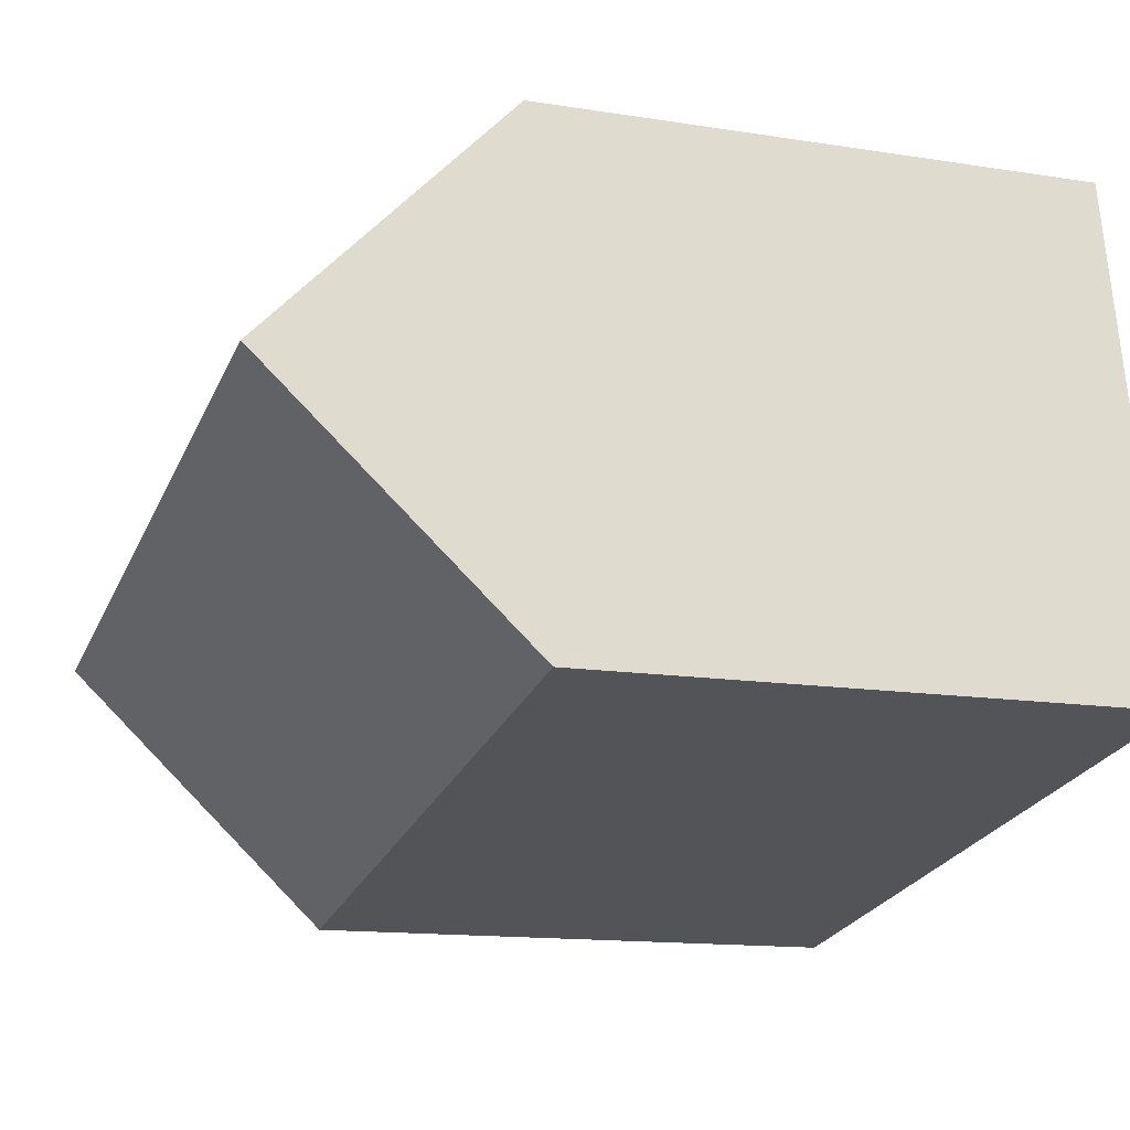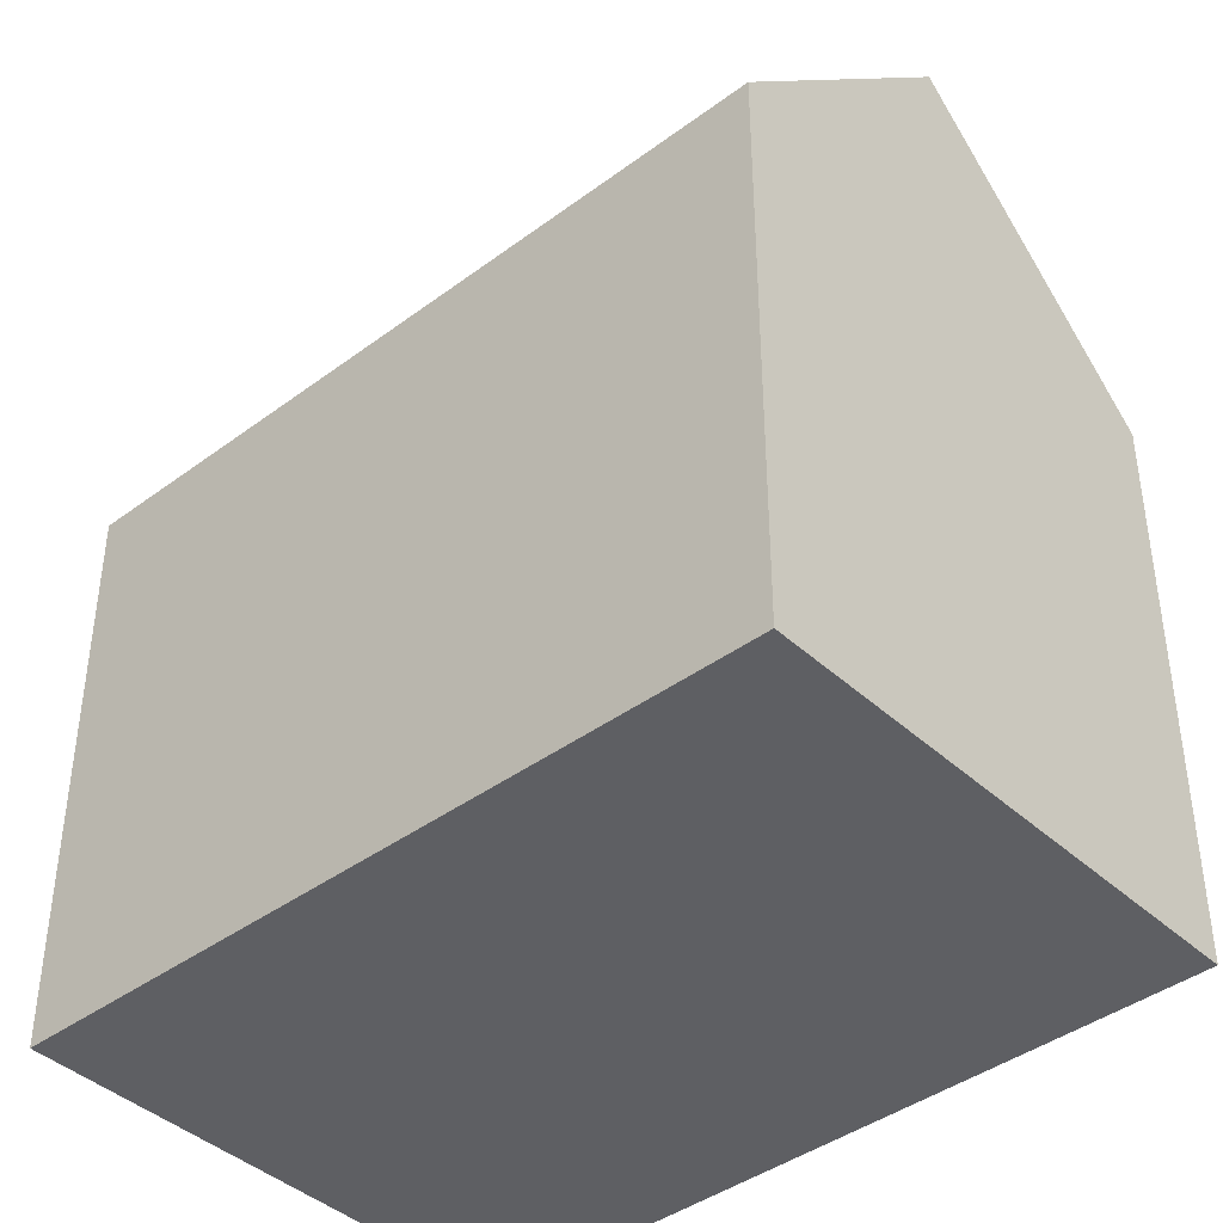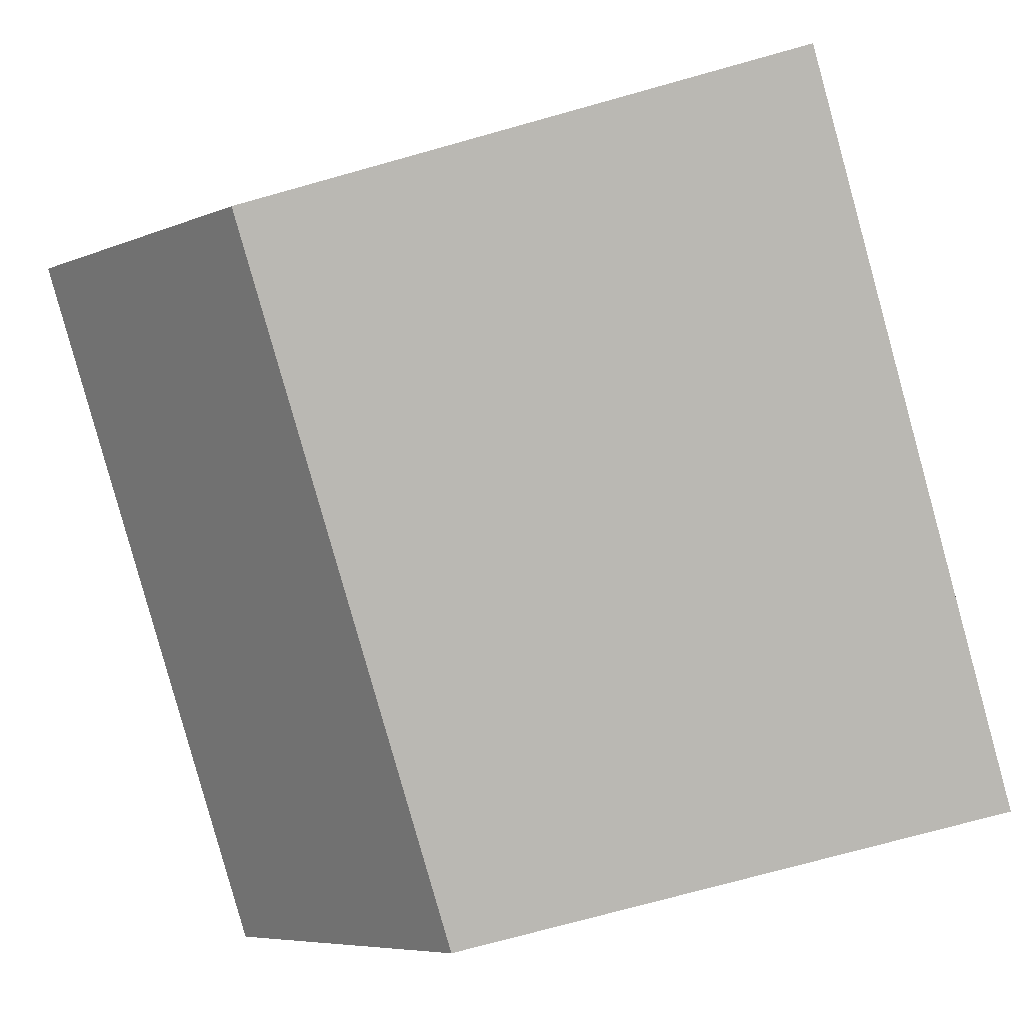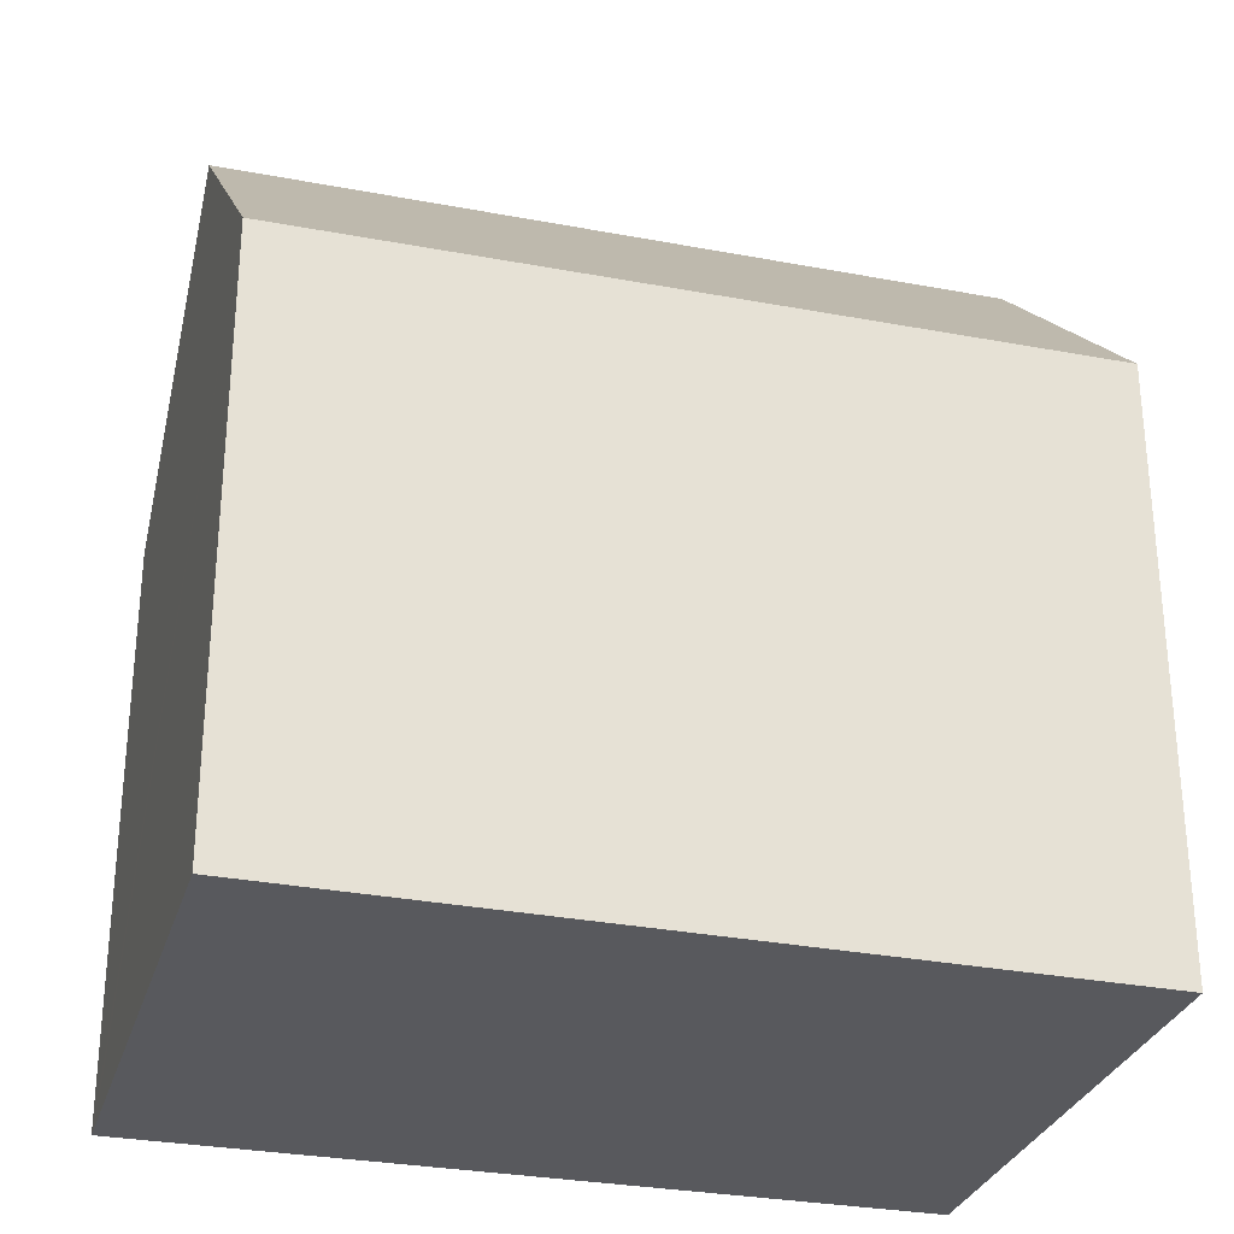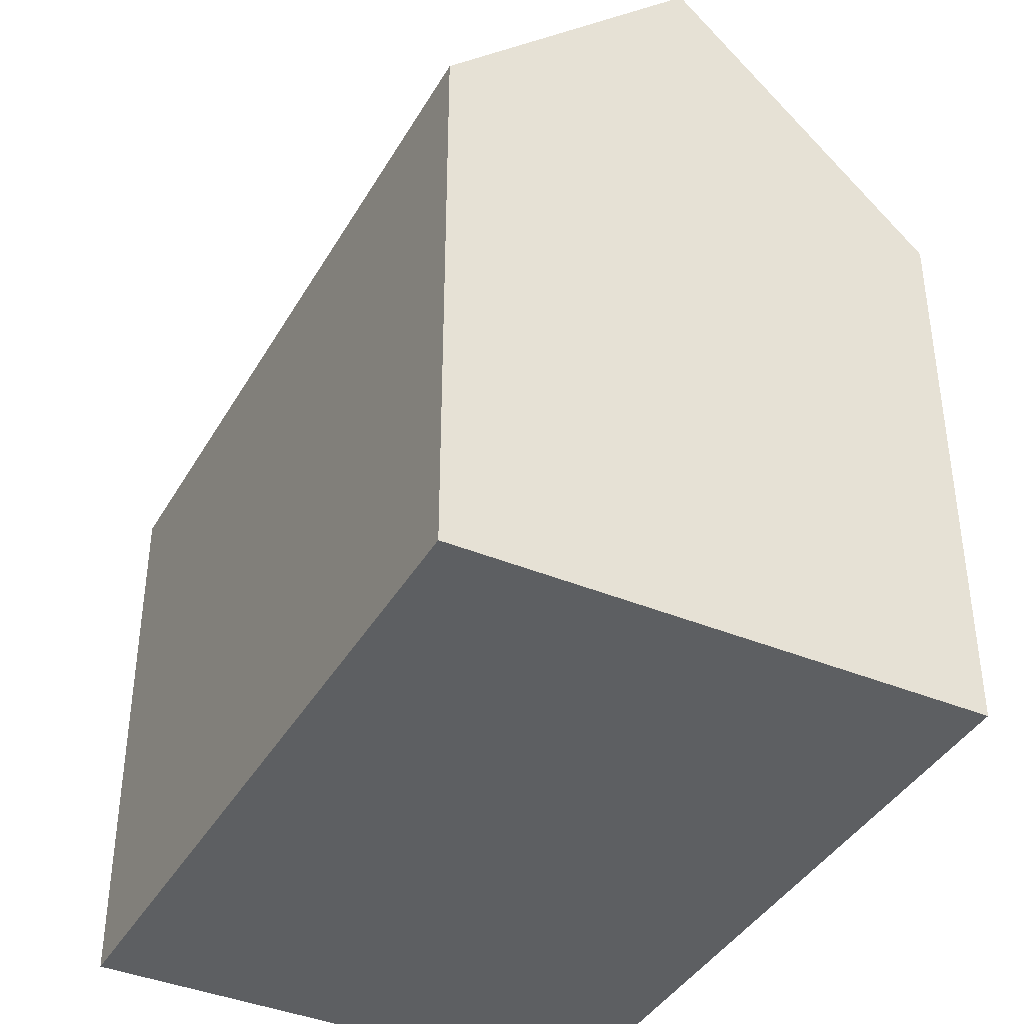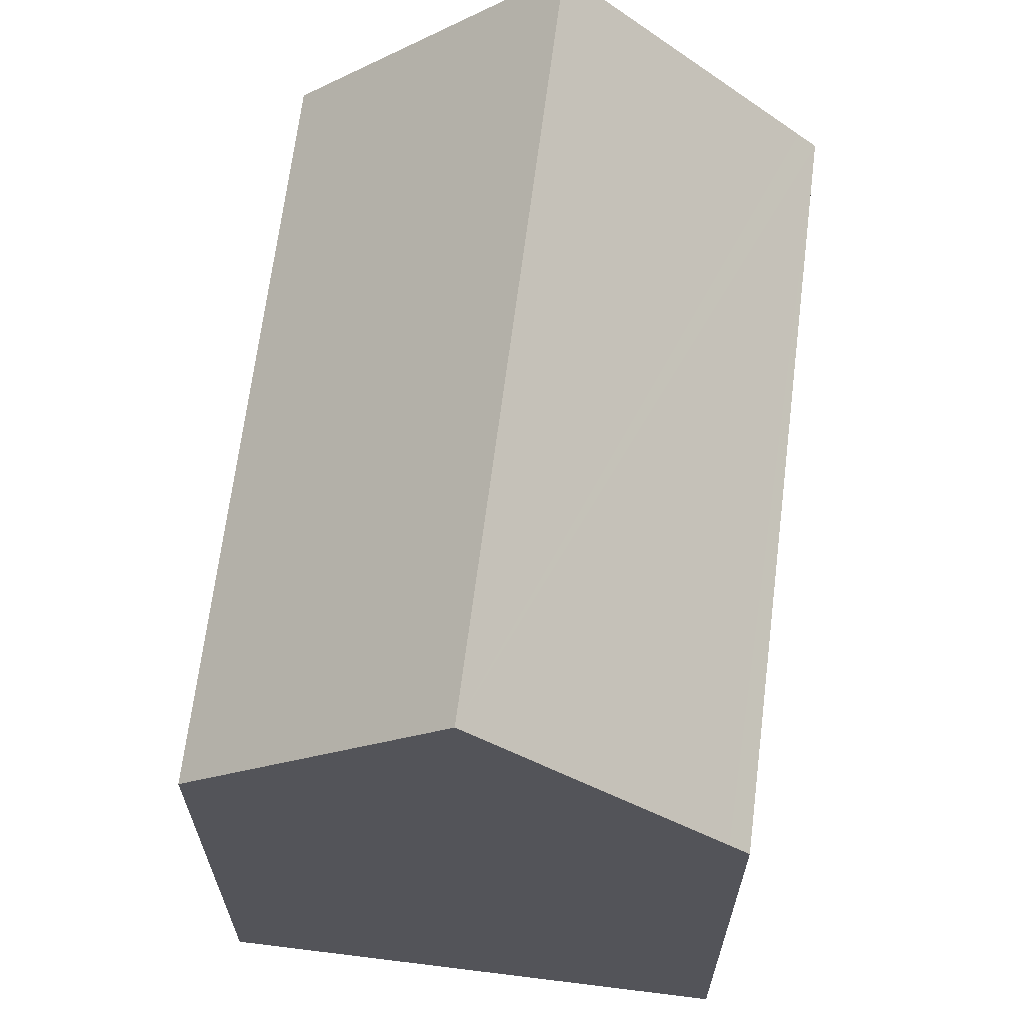
<metadata>
{"format":"obj","ext":"obj","renderer":"f3d","projection":"perspective","resolution":1024,"background":"white","views":[{"elev":-13.7,"azim":-109.7,"up":"+Z"},{"elev":-41.3,"azim":-128.1,"up":"+Y"},{"elev":-73.4,"azim":-74.4,"up":"+Z"},{"elev":-29.9,"azim":174.1,"up":"+Y"},{"elev":-39.7,"azim":-107.4,"up":"+Y"},{"elev":65.8,"azim":-73.1,"up":"+Y"}]}
</metadata>
<code>
v  21.09 14.2 9.835
v  2.159 14.68 12.53
v  2.245 14.2 13.03
v  1.114 20.55 6.462
v  21 14.66 9.363
v  19.93 20.55 3.277
v  0 14.3 8.754e-16
v  18.75 14.12 -3.36
v  0 0 0
v  2.245 -7.976e-16 13.03
v  1.114 -3.957e-16 6.462
v  2.159 -7.67e-16 12.53
v  21.09 -6.022e-16 9.835
v  21 -5.733e-16 9.363
v  18.75 2.057e-16 -3.36
v  19.93 -2.007e-16 3.277
g defaultobject
f 1 2 3
f 2 1 4
f 4 1 5
f 4 5 6
f 7 6 8
f 6 7 4
f 7 2 4
f 2 7 9
f 2 9 3
f 3 9 10
f 10 9 11
f 10 11 12
f 10 1 3
f 1 10 13
f 5 8 6
f 8 5 1
f 8 1 13
f 8 13 14
f 8 14 15
f 15 14 16
f 8 9 7
f 9 8 15
f 12 13 10
f 13 12 11
f 13 11 9
f 13 9 14
f 14 9 16
f 16 9 15

</code>
